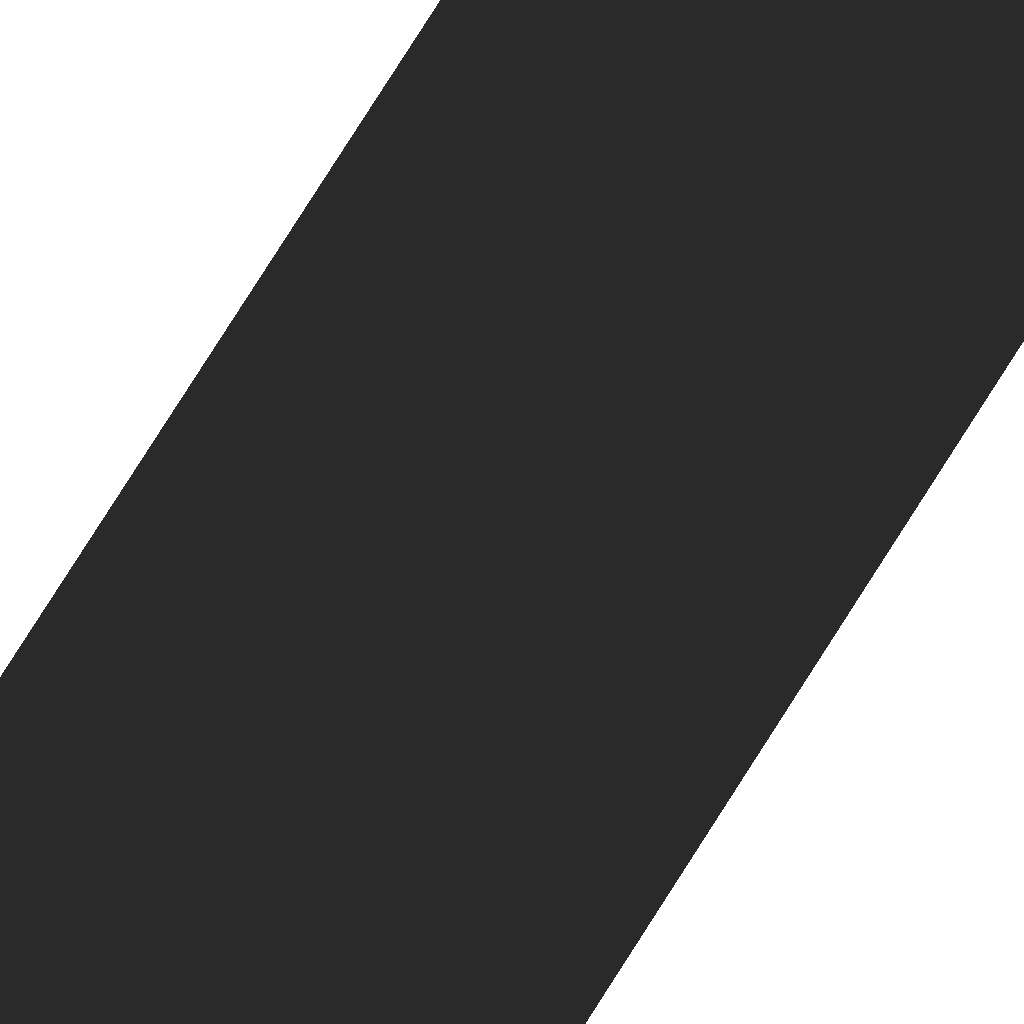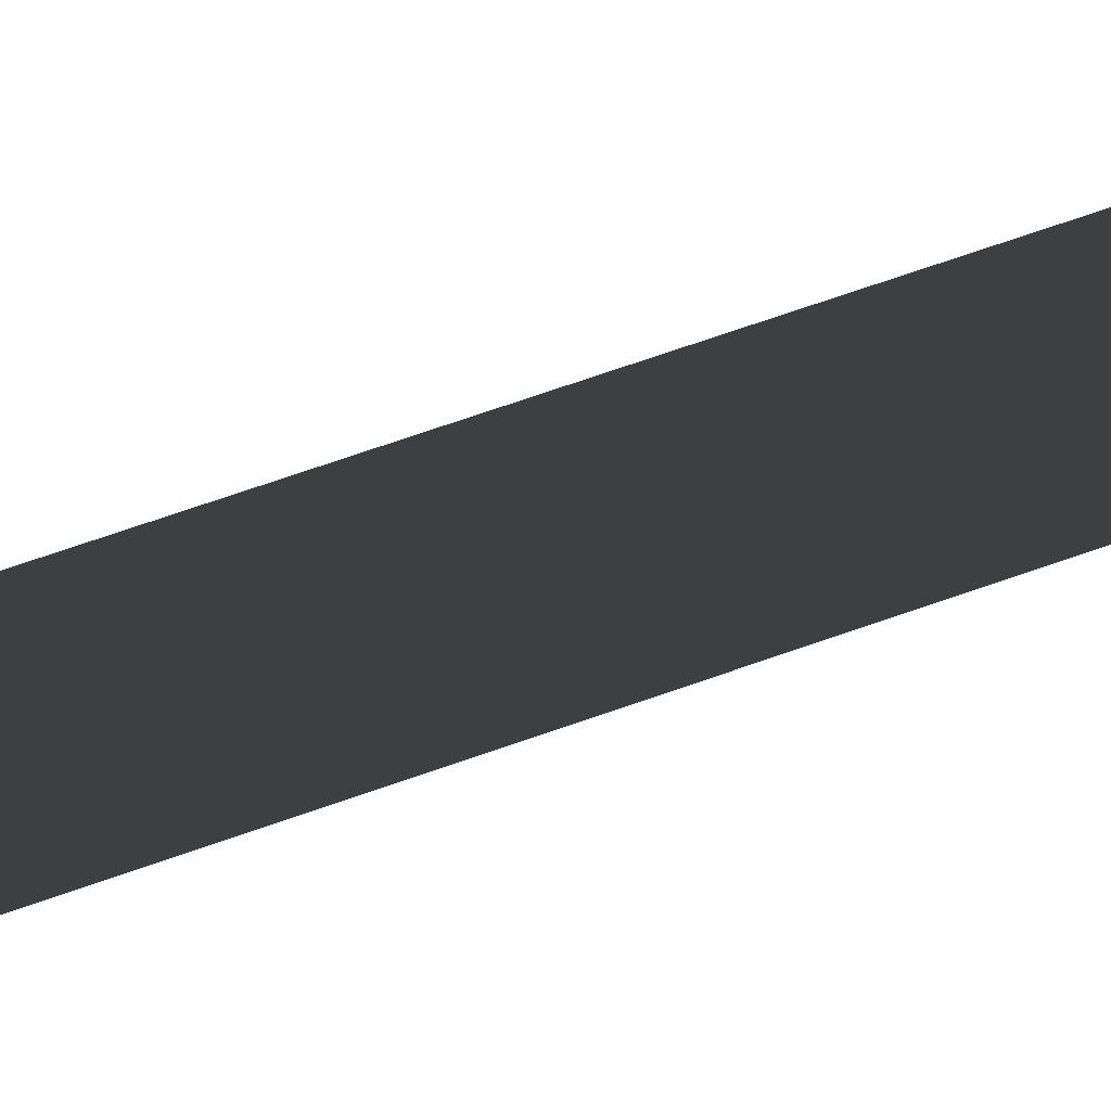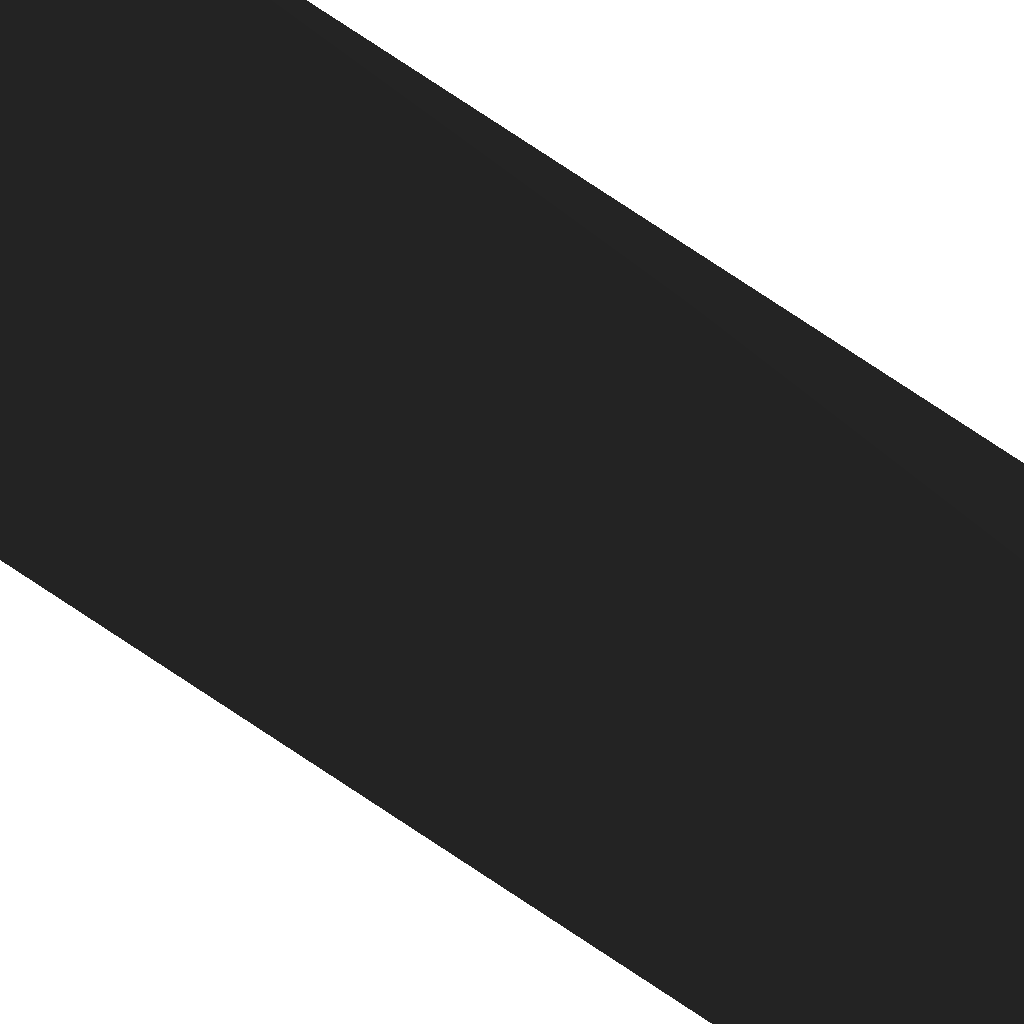
<metadata>
{"format":"obj","ext":"obj","renderer":"f3d","projection":"perspective","resolution":1024,"background":"white","views":[{"elev":63.8,"azim":30.1,"up":"+Z"},{"elev":17.8,"azim":42.8,"up":"+Z"},{"elev":61.2,"azim":126.5,"up":"+Z"}]}
</metadata>
<code>
g bdvwst30
v -8.235 194.6 0.09936
v 2.879 194.6 0.0001779
v -8.245 -0.000412 -0.0006026
v 2.819 -0.0003967 0.0001933
v 2.819 -194.6 0.0001933
v -8.245 -194.6 -0.0006026
f 3 1 2
f 2 4 3
f 4 5 6
f 6 3 4

</code>
